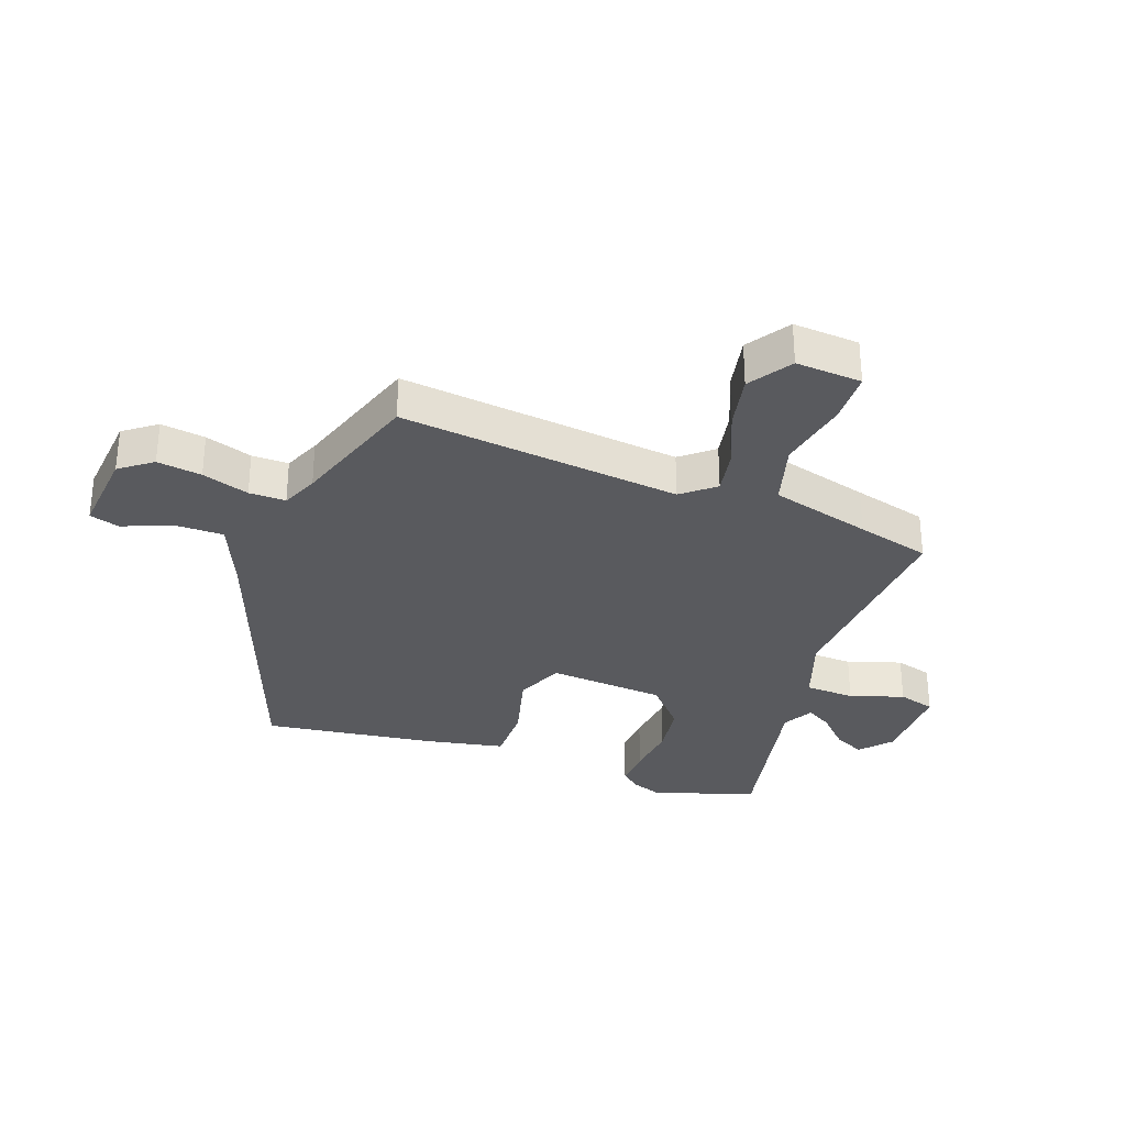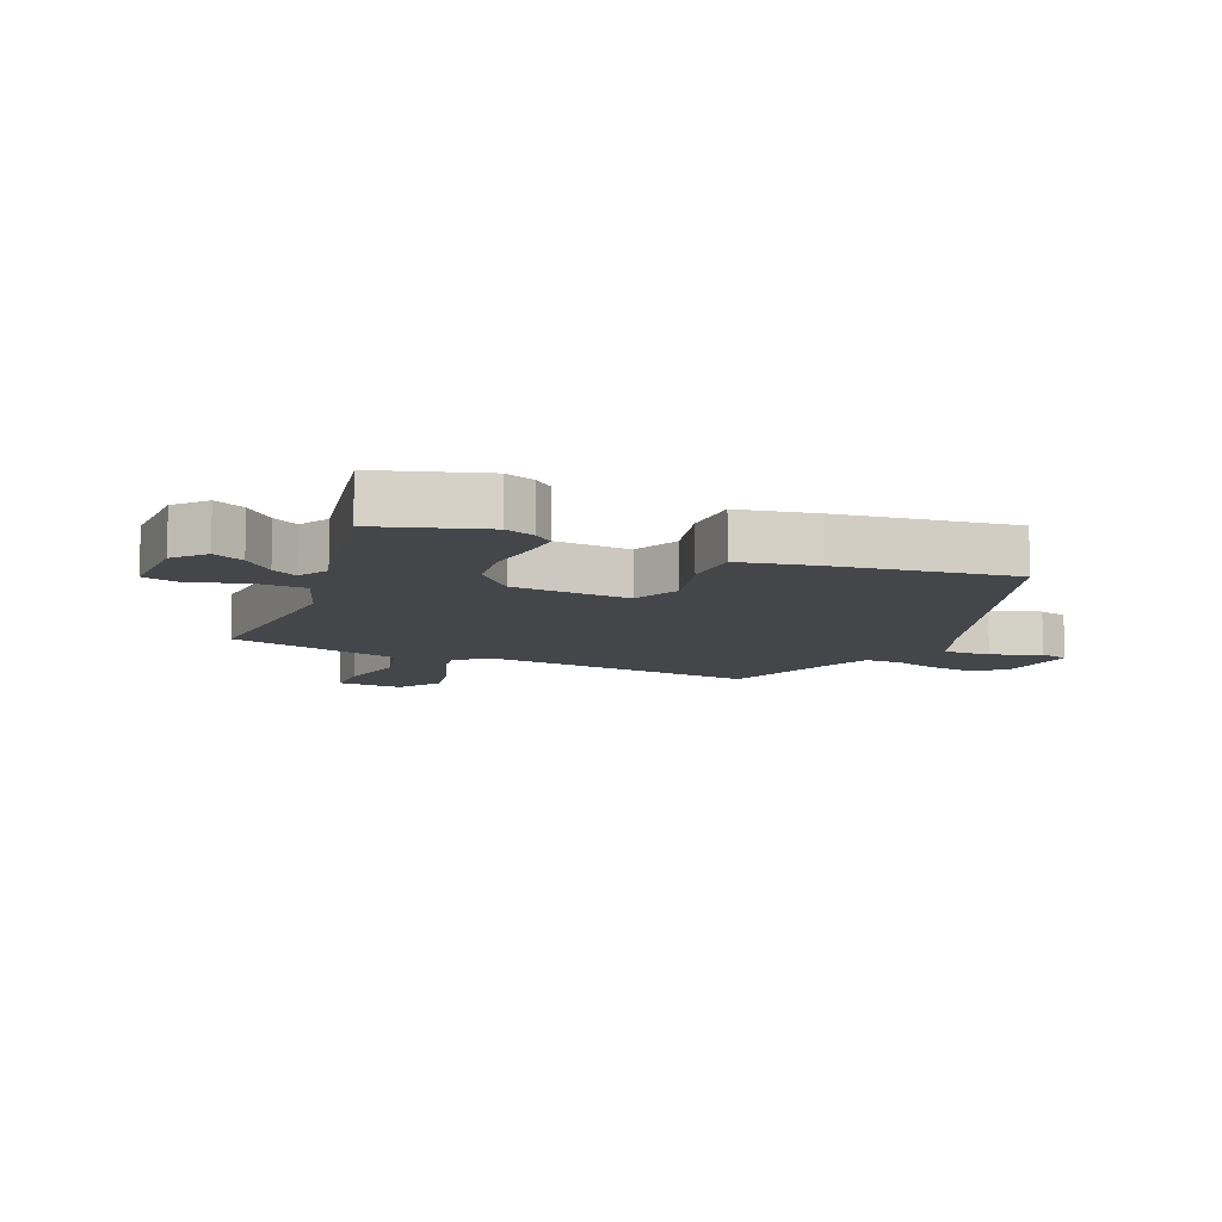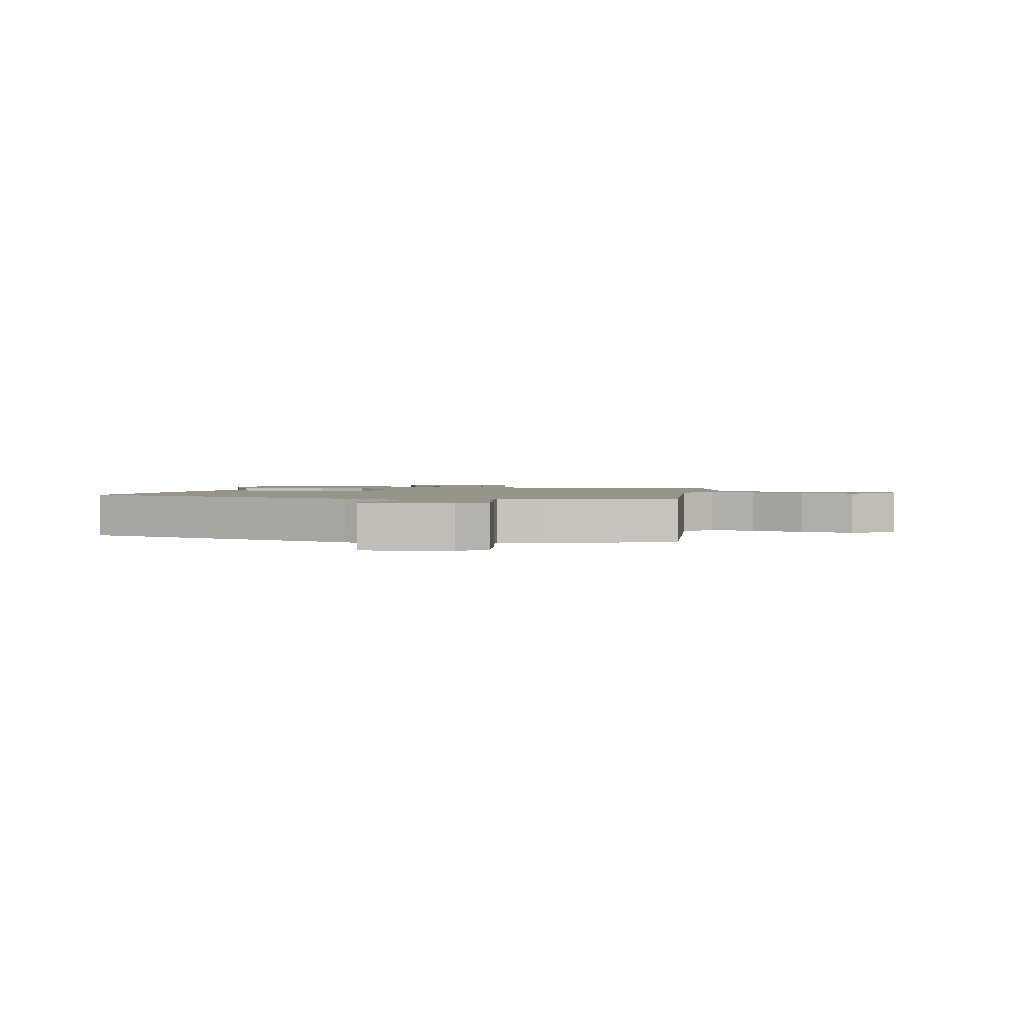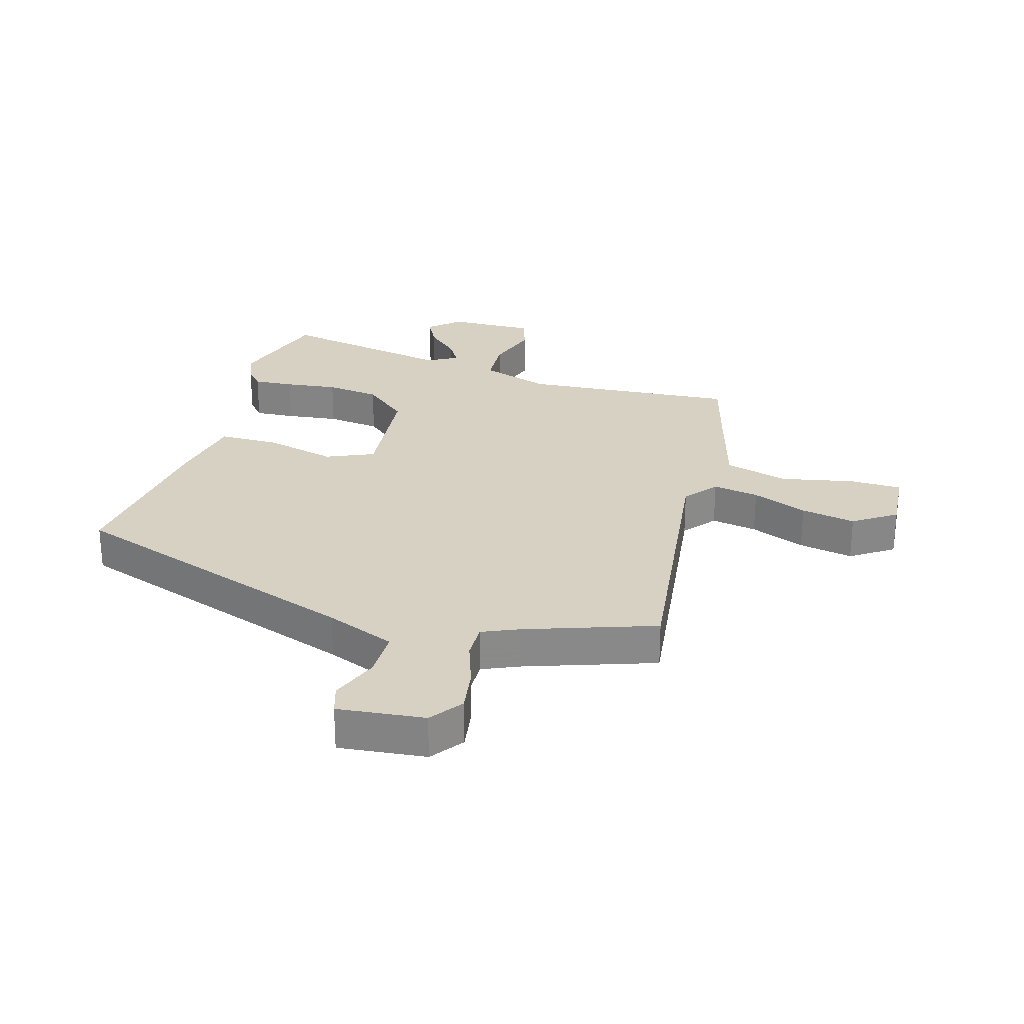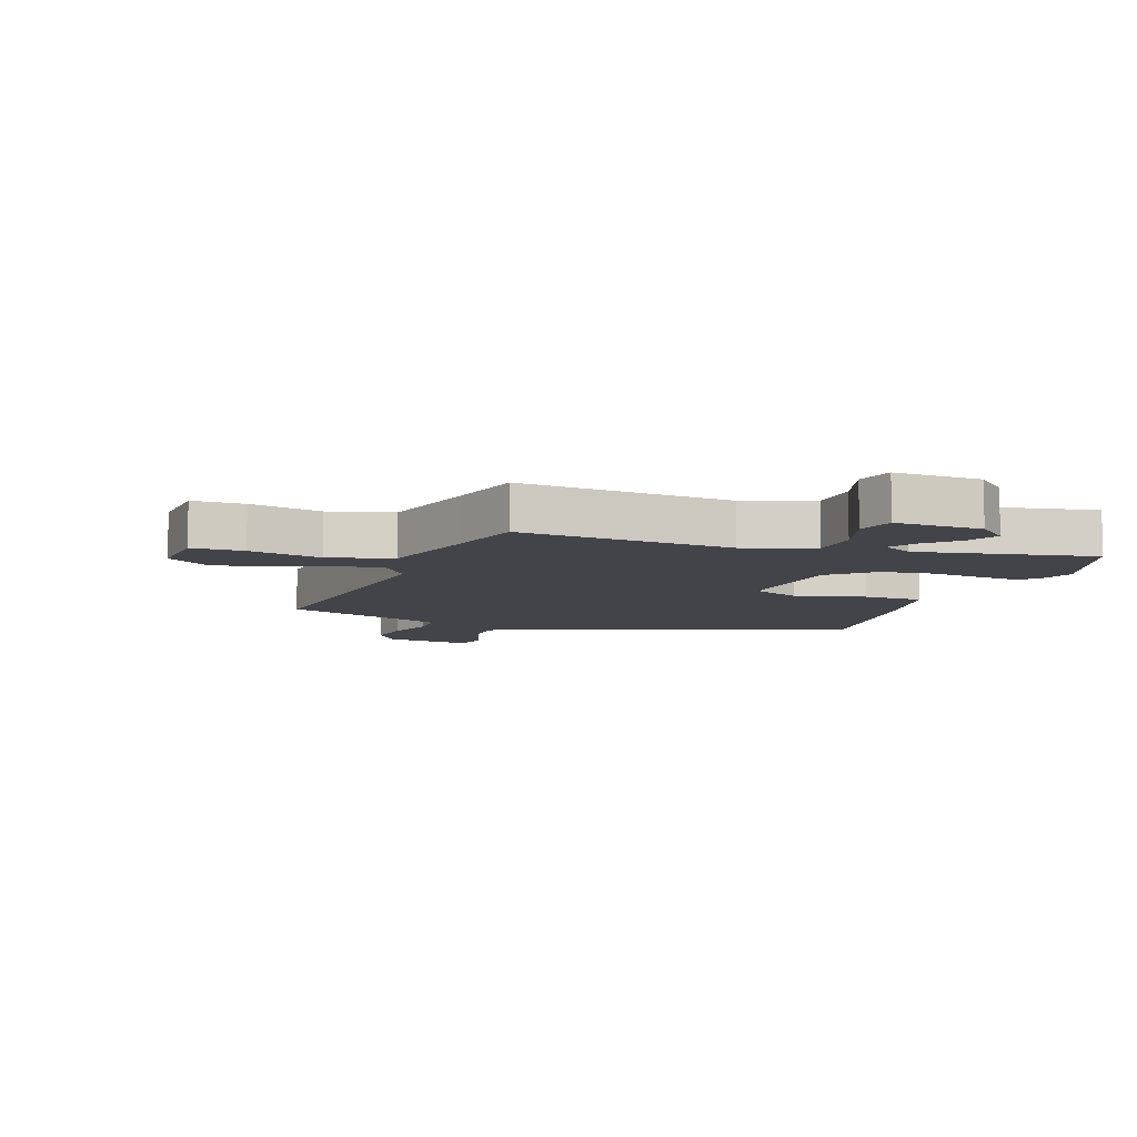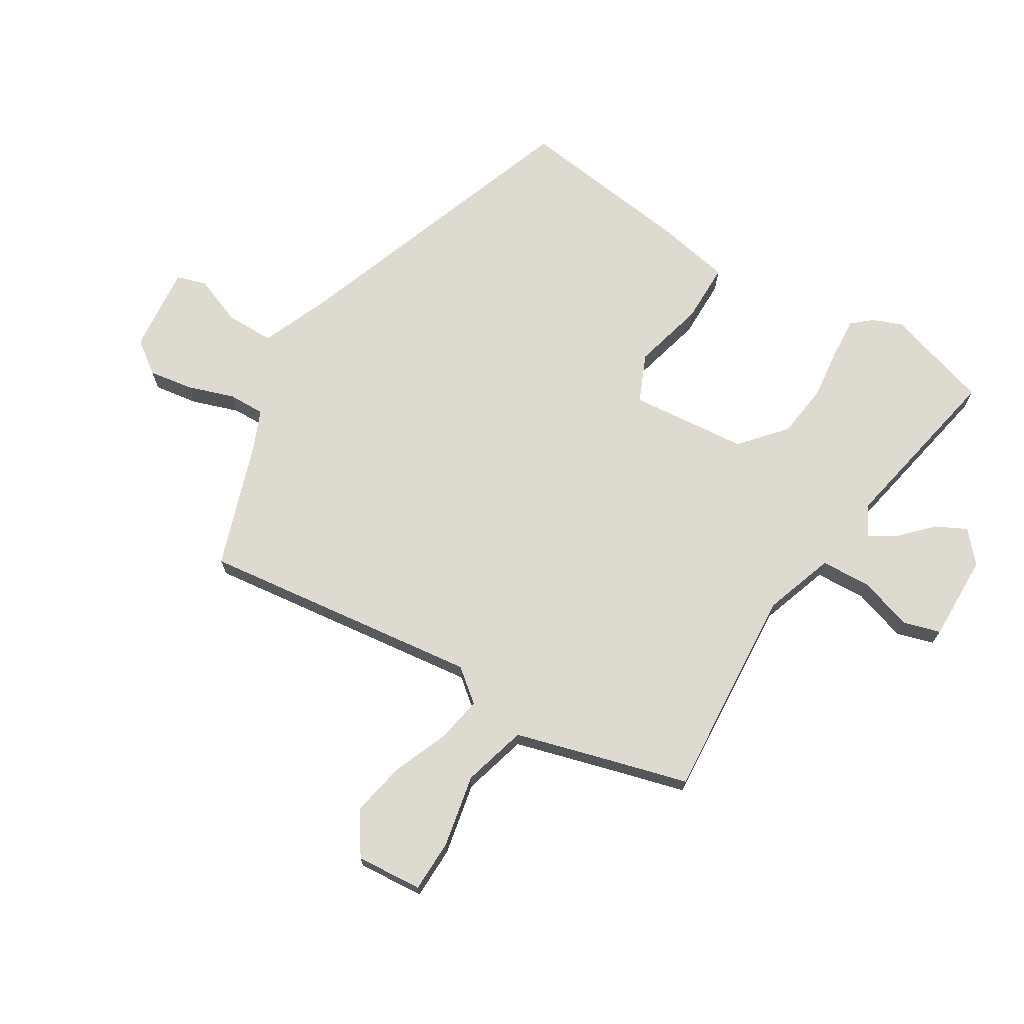
<metadata>
{"format":"obj","ext":"obj","renderer":"f3d","projection":"perspective","resolution":1024,"background":"white","views":[{"elev":-31.6,"azim":70.3,"up":"+Y"},{"elev":-9.7,"azim":-113.2,"up":"+Y"},{"elev":1.7,"azim":12.5,"up":"+Y"},{"elev":27.1,"azim":15.7,"up":"+Y"},{"elev":-8.5,"azim":159.9,"up":"+Y"},{"elev":70.7,"azim":121.2,"up":"+Y"}]}
</metadata>
<code>
v -0.513 0.07 0.368
v -0.016 0.07 0.548
v 0.099 0.07 0.596
v 0.099 0.07 0.677
v 0.067 0.07 0.758
v 0.082 0.07 0.808
v 0.227 0.07 0.794
v 0.267 0.07 0.74
v 0.256 0.07 0.666
v 0.23 0.07 0.588
v 0.229 0.07 0.527
v 0.29 0.07 0.501
v 0.505 0.07 0.429
v 0.45 0.07 -0.039
v 0.494 0.07 -0.093
v 0.571 0.07 -0.079
v 0.663 0.07 -0.041
v 0.754 0.07 -0.023
v 0.825 0.07 -0.07
v 0.817 0.07 -0.18
v 0.73 0.07 -0.182
v 0.609 0.07 -0.158
v 0.502 0.07 -0.188
v 0.456 0.07 -0.355
v 0.423 0.07 -0.478
v 0.066 0.07 -0.454
v -0.05 0.07 -0.494
v -0.054 0.07 -0.577
v -0.025 0.07 -0.667
v -0.043 0.07 -0.729
v -0.188 0.07 -0.727
v -0.239 0.07 -0.682
v -0.213 0.07 -0.63
v -0.161 0.07 -0.58
v -0.135 0.07 -0.537
v -0.186 0.07 -0.509
v -0.479 0.07 -0.568
v -0.533 0.07 -0.394
v -0.514 0.07 -0.345
v -0.486 0.07 -0.312
v -0.419 0.07 -0.316
v -0.331 0.07 -0.326
v -0.241 0.07 -0.314
v -0.168 0.07 -0.25
v -0.151 0.07 -0.054
v -0.231 0.07 -0.02
v -0.35 0.07 -0.051
v -0.45 0.07 -0.051
v -0.475 0.07 0.078
v -0.513 0 0.368
v -0.016 0 0.548
v 0.099 0 0.596
v 0.099 0 0.677
v 0.067 0 0.758
v 0.082 0 0.808
v 0.227 0 0.794
v 0.267 0 0.74
v 0.256 0 0.666
v 0.23 0 0.588
v 0.229 0 0.527
v 0.29 0 0.501
v 0.505 0 0.429
v 0.45 0 -0.039
v 0.494 0 -0.093
v 0.571 0 -0.079
v 0.663 0 -0.041
v 0.754 0 -0.023
v 0.825 0 -0.07
v 0.817 0 -0.18
v 0.73 0 -0.182
v 0.609 0 -0.158
v 0.502 0 -0.188
v 0.456 0 -0.355
v 0.423 0 -0.478
v 0.066 0 -0.454
v -0.05 0 -0.494
v -0.054 0 -0.577
v -0.025 0 -0.667
v -0.043 0 -0.729
v -0.188 0 -0.727
v -0.239 0 -0.682
v -0.213 0 -0.63
v -0.161 0 -0.58
v -0.135 0 -0.537
v -0.186 0 -0.509
v -0.479 0 -0.568
v -0.533 0 -0.394
v -0.514 0 -0.345
v -0.486 0 -0.312
v -0.419 0 -0.316
v -0.331 0 -0.326
v -0.241 0 -0.314
v -0.168 0 -0.25
v -0.151 0 -0.054
v -0.231 0 -0.02
v -0.35 0 -0.051
v -0.45 0 -0.051
v -0.475 0 0.078
f 49 1 2
f 48 49 2
f 47 48 2
f 46 47 2
f 45 46 2 3
f 44 45 3
f 40 41 42
f 39 40 42
f 38 39 42
f 37 38 42
f 36 37 42
f 35 36 42 43
f 32 33 34
f 31 32 34
f 30 31 34
f 29 30 34
f 28 29 34
f 27 28 34 35
f 24 25 26
f 23 24 26
f 23 26 27
f 20 21 22
f 19 20 22
f 18 19 22
f 17 18 22
f 16 17 22
f 15 16 22 23
f 35 43 44
f 27 35 44
f 23 27 44
f 15 23 44
f 14 15 44
f 8 9 10
f 7 8 10
f 6 7 10
f 5 6 10
f 4 5 10
f 3 4 10 11
f 44 3 11
f 12 13 14 44
f 11 12 44
f 51 50 98
f 51 98 97
f 51 97 96
f 51 96 95
f 52 51 95 94
f 52 94 93
f 91 90 89
f 91 89 88
f 91 88 87
f 91 87 86
f 91 86 85
f 92 91 85 84
f 83 82 81
f 83 81 80
f 83 80 79
f 83 79 78
f 83 78 77
f 84 83 77 76
f 75 74 73
f 75 73 72
f 76 75 72
f 71 70 69
f 71 69 68
f 71 68 67
f 71 67 66
f 71 66 65
f 72 71 65 64
f 93 92 84
f 93 84 76
f 93 76 72
f 93 72 64
f 93 64 63
f 59 58 57
f 59 57 56
f 59 56 55
f 59 55 54
f 59 54 53
f 60 59 53 52
f 60 52 93
f 93 63 62 61
f 93 61 60
f 1 50 51 2
f 2 51 52 3
f 3 52 53 4
f 4 53 54 5
f 5 54 55 6
f 6 55 56 7
f 7 56 57 8
f 8 57 58 9
f 9 58 59 10
f 10 59 60 11
f 11 60 61 12
f 12 61 62 13
f 13 62 63 14
f 14 63 64 15
f 15 64 65 16
f 16 65 66 17
f 17 66 67 18
f 18 67 68 19
f 19 68 69 20
f 20 69 70 21
f 21 70 71 22
f 22 71 72 23
f 23 72 73 24
f 24 73 74 25
f 25 74 75 26
f 26 75 76 27
f 27 76 77 28
f 28 77 78 29
f 29 78 79 30
f 30 79 80 31
f 31 80 81 32
f 32 81 82 33
f 33 82 83 34
f 34 83 84 35
f 35 84 85 36
f 36 85 86 37
f 37 86 87 38
f 38 87 88 39
f 39 88 89 40
f 40 89 90 41
f 41 90 91 42
f 42 91 92 43
f 43 92 93 44
f 44 93 94 45
f 45 94 95 46
f 46 95 96 47
f 47 96 97 48
f 48 97 98 49
f 49 98 50 1

</code>
